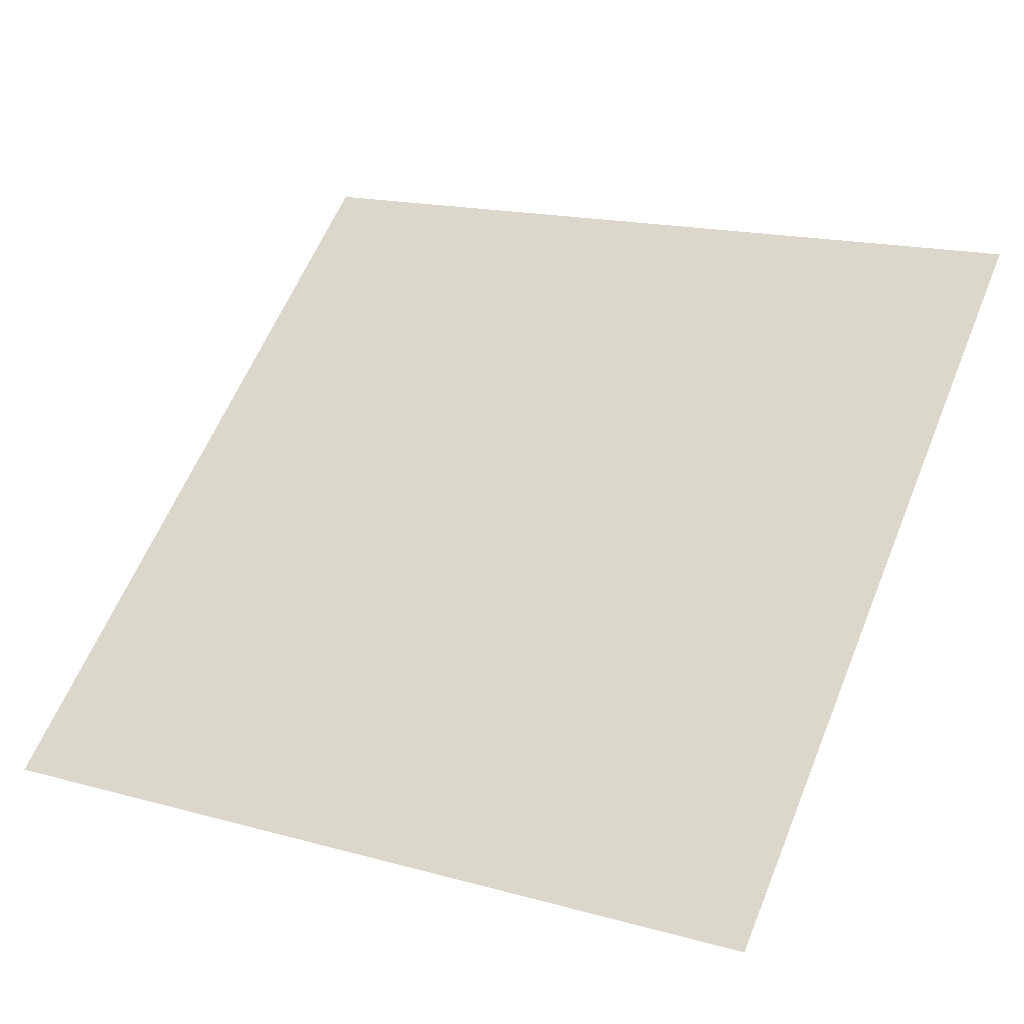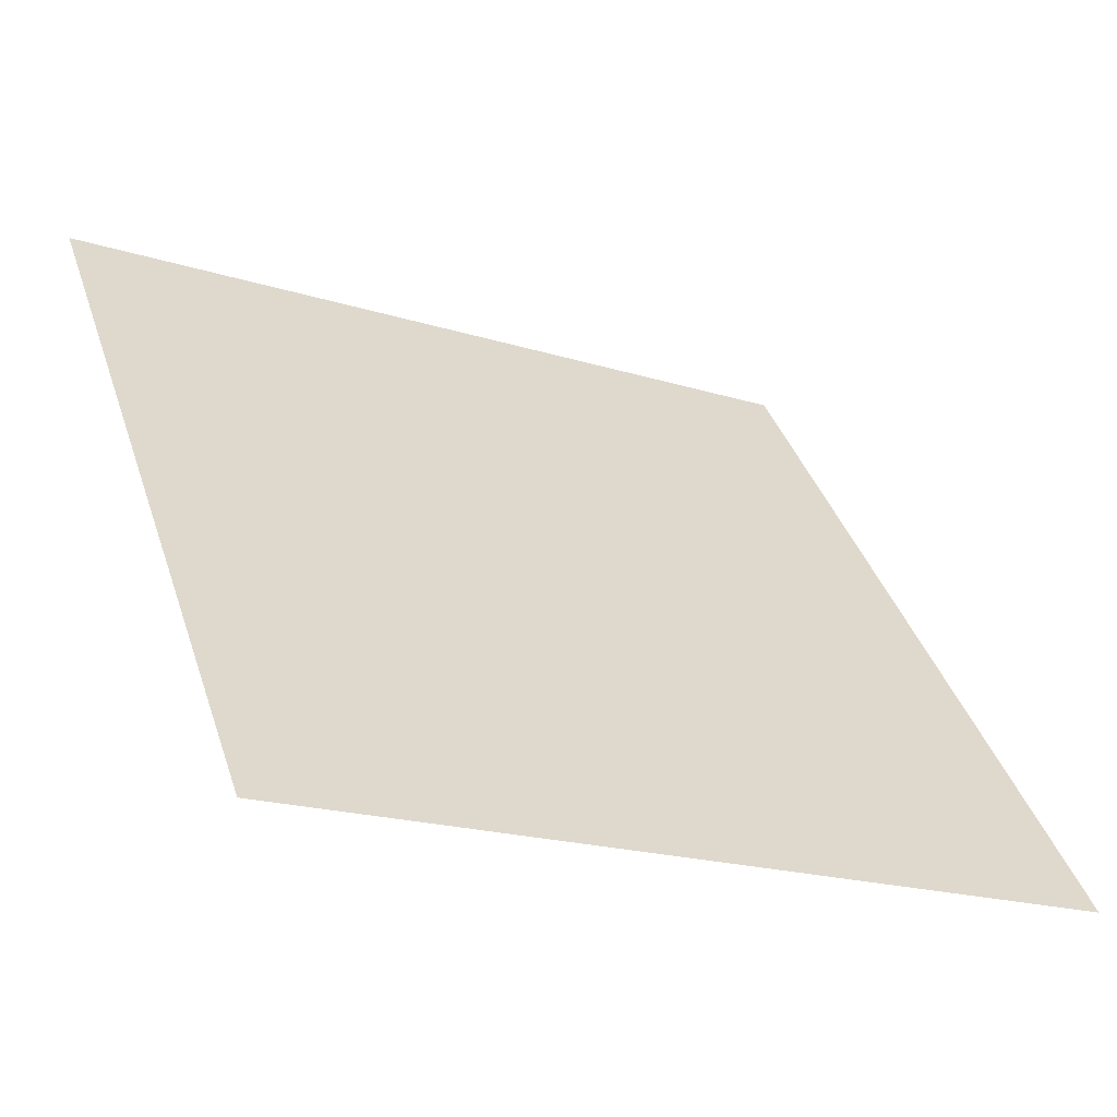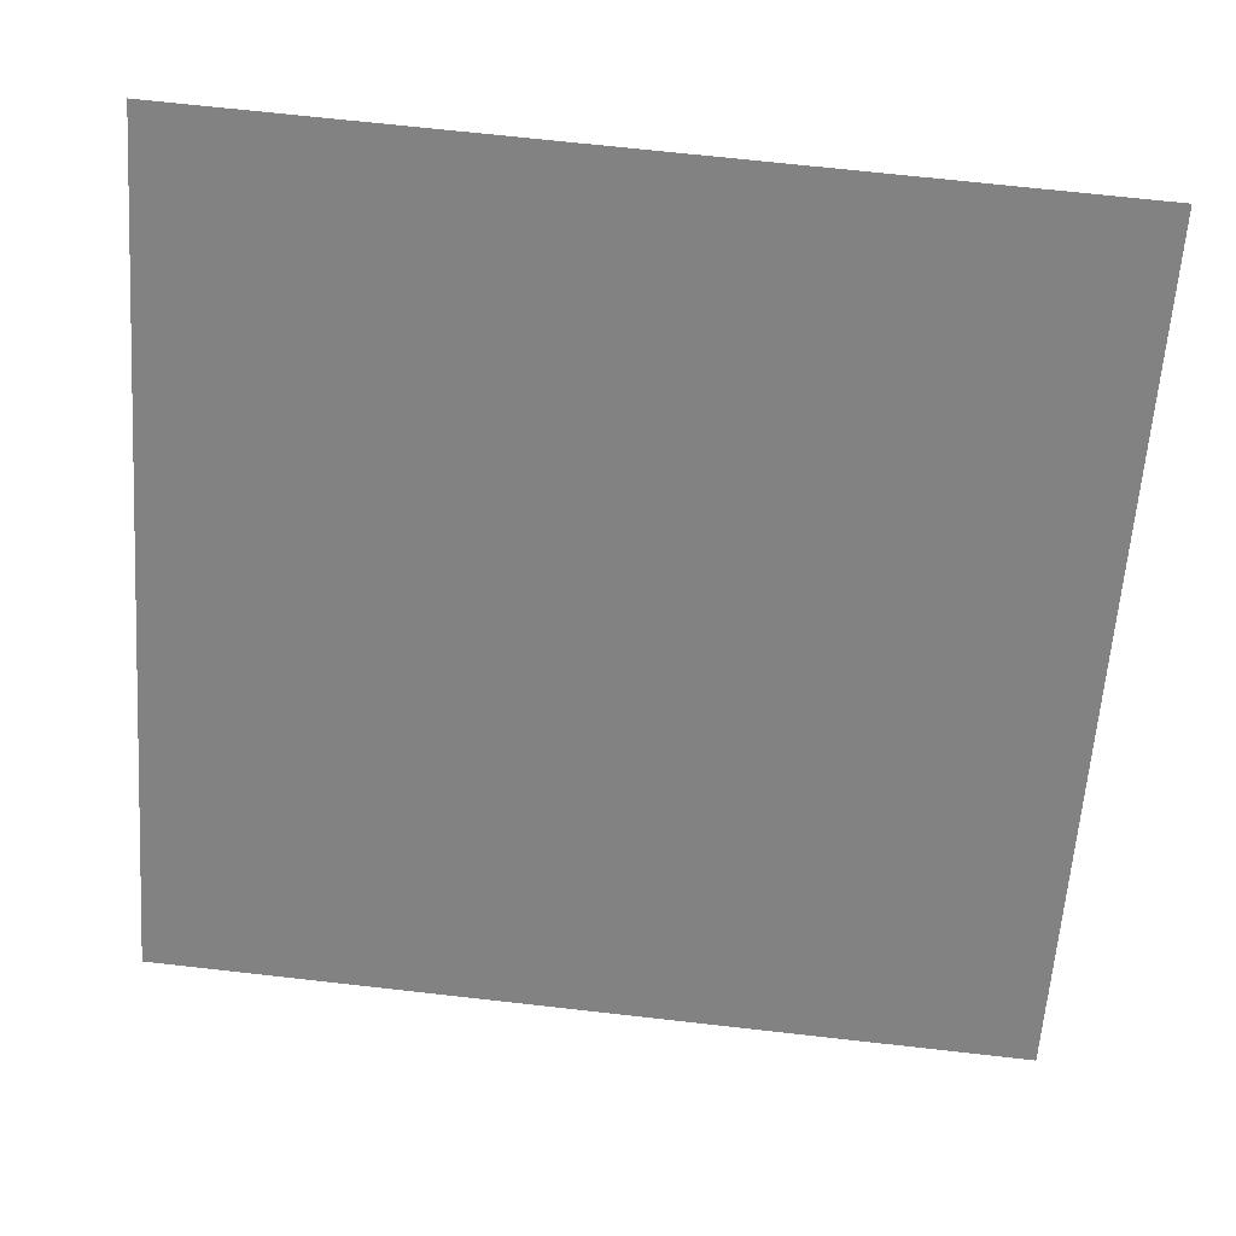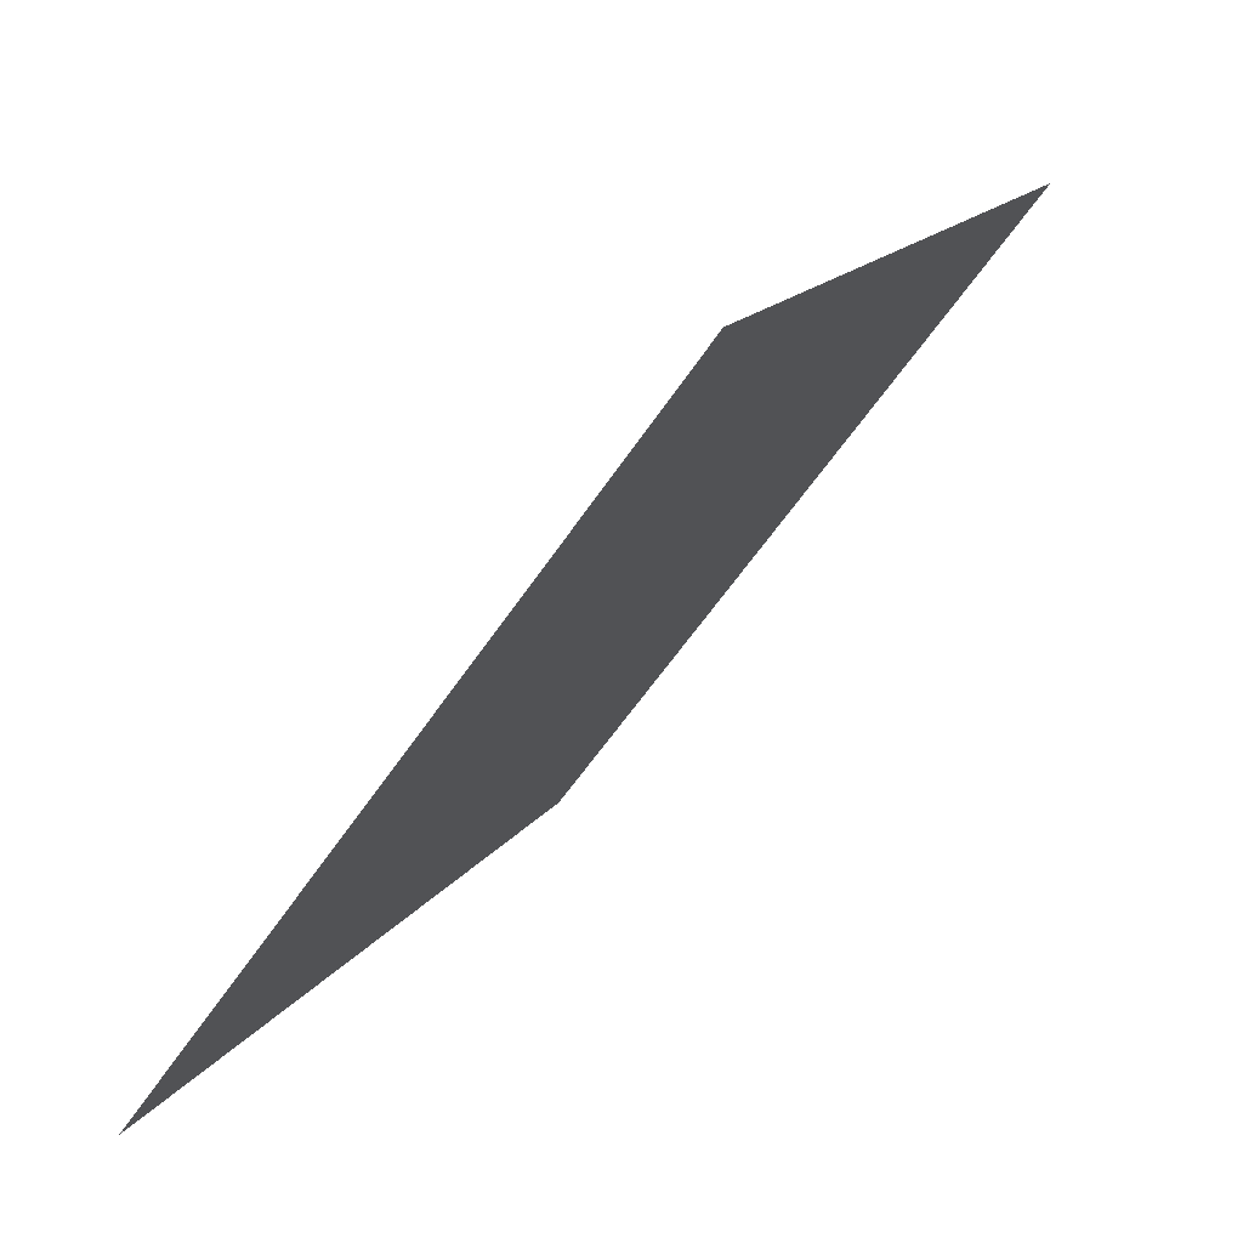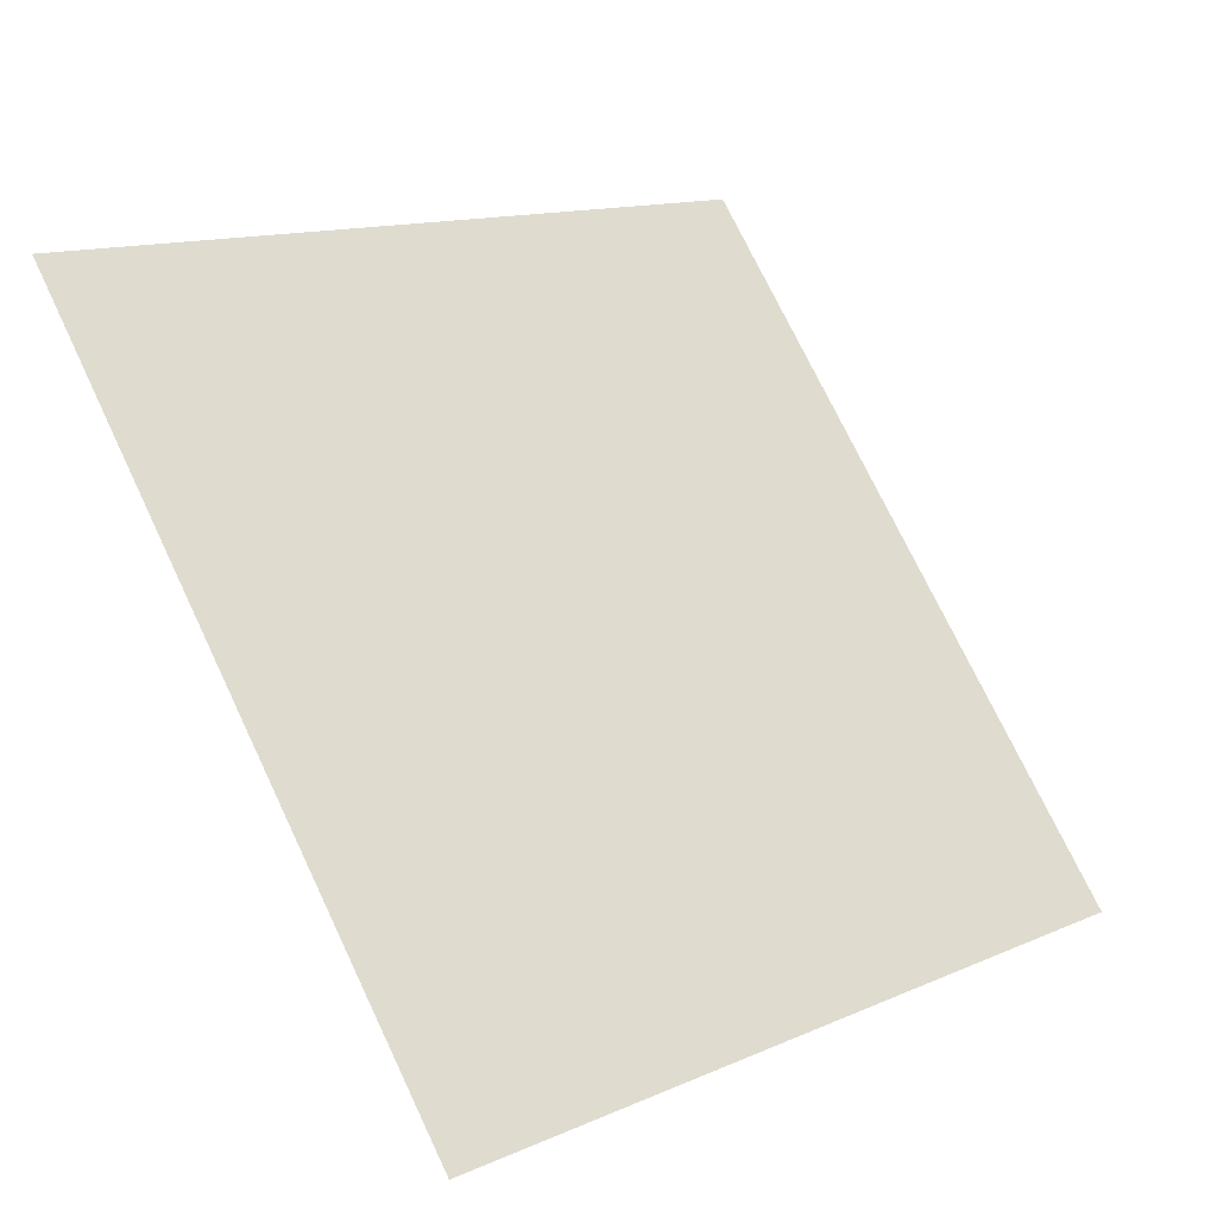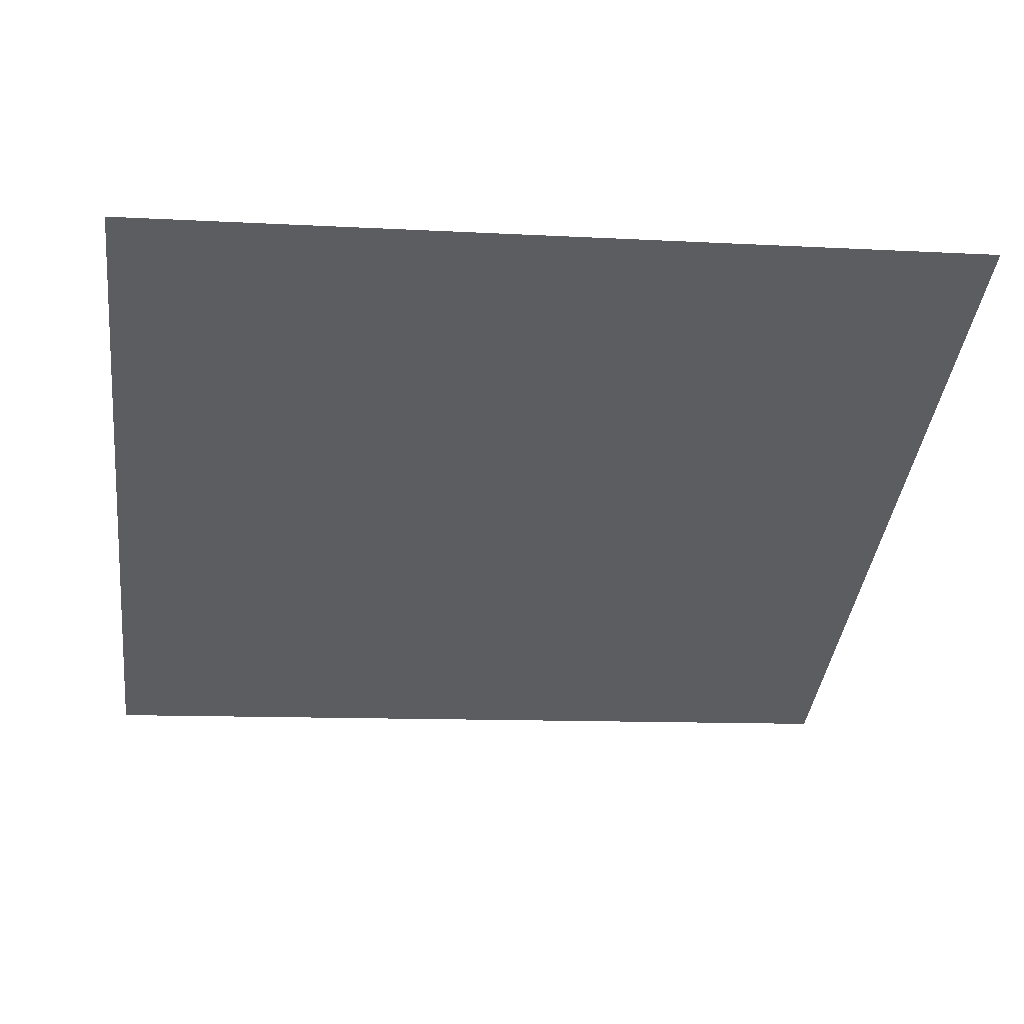
<metadata>
{"format":"obj","ext":"obj","renderer":"f3d","projection":"perspective","resolution":1024,"background":"white","views":[{"elev":19.8,"azim":-150.6,"up":"+Y"},{"elev":-18.7,"azim":-31.5,"up":"+Z"},{"elev":65.6,"azim":5.0,"up":"+Z"},{"elev":15.4,"azim":111.7,"up":"+Z"},{"elev":72.8,"azim":65.0,"up":"+Y"},{"elev":-0.7,"azim":-7.1,"up":"+Y"}]}
</metadata>
<code>
v -0.03992 0.5471 0.1868
v -0.04648 0.5472 0.1869
v -0.04636 0.5511 0.1922
v -0.0398 0.551 0.1921
f 4 3 2 1

</code>
